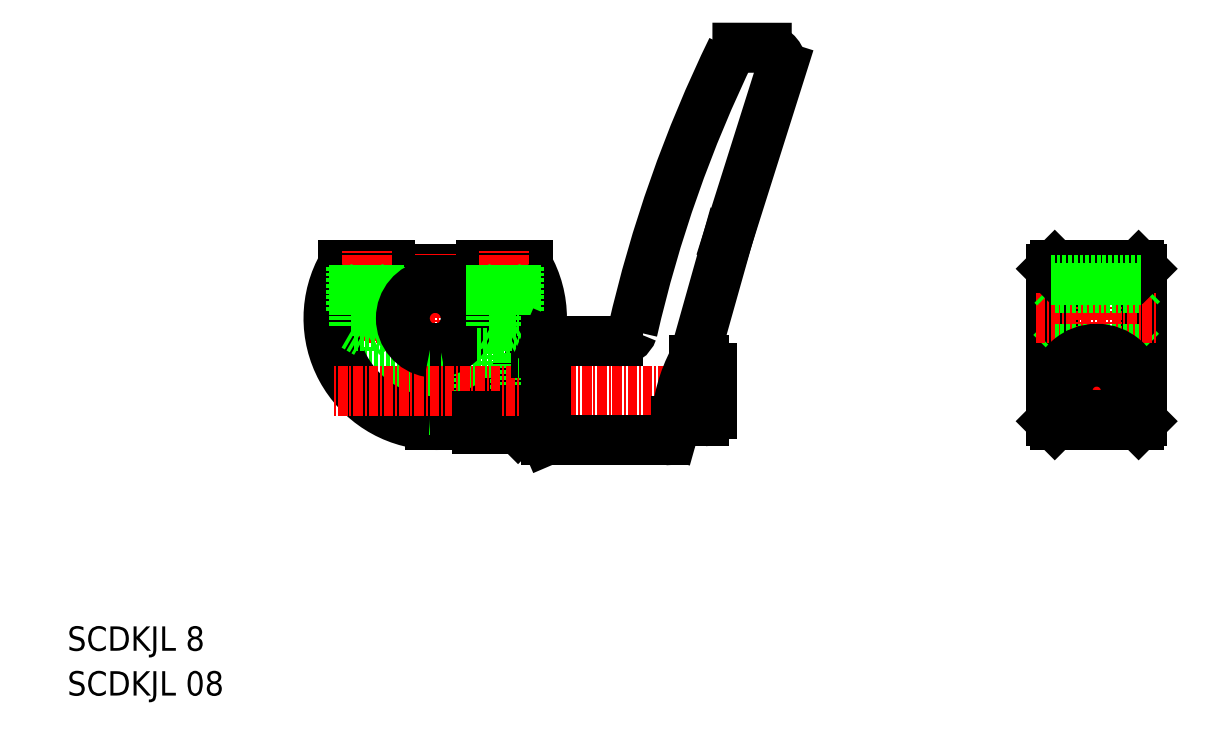
<metadata>
{"format":"dxf","ext":"dxf","renderer":"ezdxf+matplotlib","layout":"modelspace","background":"white","min_lineweight":24,"dpi":150}
</metadata>
<code>
0
SECTION
2
ENTITIES
0
LINE
8
CENTER
10
73.61
20
64.81
30
0
11
41.61
21
64.81
31
0
0
LINE
8
0
10
69.73
20
71.81
30
0
11
63.61
21
71.81
31
0
0
LINE
8
0
10
69.44
20
71.31
30
0
11
64.11
21
71.31
31
0
0
LINE
8
0
10
51.61
20
71.81
30
0
11
45.48
21
71.81
31
0
0
LINE
8
0
10
51.11
20
71.31
30
0
11
45.77
21
71.31
31
0
0
LINE
8
0
10
63.61
20
71.31
30
0
11
51.61
21
71.31
31
0
0
LINE
8
0
10
64.11
20
70.81
30
0
11
51.11
21
70.81
31
0
0
LINE
8
CENTER
10
57.61
20
48.81
30
0
11
57.61
21
73.31
31
0
0
LINE
8
0
10
51.61
20
71.31
30
0
11
51.61
21
71.81
31
0
0
LINE
8
0
10
51.11
20
70.81
30
0
11
51.11
21
71.31
31
0
0
LINE
8
0
10
63.61
20
71.31
30
0
11
63.61
21
71.81
31
0
0
LINE
8
0
10
64.11
20
70.81
30
0
11
64.11
21
71.31
31
0
0
LINE
8
CENTER
10
48.61
20
61.85
30
0
11
48.61
21
73.81
31
0
0
LINE
8
CENTER
10
66.61
20
61.85
30
0
11
66.61
21
73.81
31
0
0
LINE
8
0
10
56.86
20
50.83
30
0
11
56.86
21
60.88
31
0
0
LINE
8
0
10
58.36
20
50.83
30
0
11
58.36
21
60.88
31
0
0
LINE
8
0
10
63.11
20
52.56
30
0
11
58.36
21
52.56
31
0
0
LINE
8
0
10
63.11
20
58.06
30
0
11
58.36
21
58.06
31
0
0
LINE
8
0
10
56.86
20
52.81
30
0
11
50.39
21
52.81
31
0
0
LINE
8
0
10
56.86
20
53.31
30
0
11
49.62
21
53.31
31
0
0
LINE
8
0
10
56.86
20
57.81
30
0
11
45.48
21
57.81
31
0
0
LINE
8
0
10
56.86
20
57.31
30
0
11
45.78
21
57.31
31
0
0
LINE
8
0
10
63.11
20
51.93
30
0
11
63.11
21
60.81
31
0
0
LINE
8
0
10
71.02
20
60.81
30
0
11
63.11
21
60.81
31
0
0
ARC
8
0
10
57.61
20
64.81
30
0
40
14
50
270
51
30
0
ARC
8
0
10
57.61
20
64.81
30
0
40
14
50
150
51
266.9
0
ARC
8
0
10
57.61
20
64.81
30
0
40
13.5
50
273.2
51
28.78
0
ARC
8
0
10
57.61
20
64.81
30
0
40
13.5
50
151.2
51
266.8
0
ARC
8
0
10
57.61
20
64.81
30
0
40
4
50
280.8
51
79.19
0
ARC
8
0
10
57.61
20
64.81
30
0
40
4.5
50
279.6
51
80.41
0
LINE
8
0
10
68.11
20
50.31
30
0
11
68.11
21
55.58
31
0
0
LINE
8
0
10
68.11
20
55.58
30
0
11
68.11
21
60.31
31
0
0
LINE
8
0
10
68.11
20
50.31
30
0
11
63.11
21
50.31
31
0
0
LINE
8
0
10
68.11
20
60.31
30
0
11
63.11
21
60.31
31
0
0
LINE
8
0
10
68.47
20
50.31
30
0
11
68.47
21
56.01
31
0
0
LINE
8
0
10
68.47
20
56.01
30
0
11
68.47
21
60.31
31
0
0
LINE
8
0
10
72.11
20
50.31
30
0
11
68.47
21
50.31
31
0
0
LINE
8
0
10
68.11
20
50.67
30
0
11
68.47
21
50.31
31
0
0
LINE
8
CENTER
10
96.11
20
55.31
30
0
11
44.05
21
55.31
31
0
0
LINE
8
0
10
68.11
20
59.94
30
0
11
68.47
21
60.31
31
0
0
LINE
8
0
10
72.11
20
60.31
30
0
11
70.86
21
60.31
31
0
0
LINE
8
0
10
70.86
20
60.31
30
0
11
68.47
21
60.31
31
0
0
LINE
8
0
10
63.11
20
50.31
30
0
11
63.11
21
51.93
31
0
0
LINE
8
0
10
150.4
20
71.31
30
0
11
150.4
21
51.31
31
0
0
LINE
8
0
10
138.4
20
71.31
30
0
11
138.4
21
51.31
31
0
0
LINE
8
0
10
149.9
20
71.81
30
0
11
149.9
21
50.81
31
0
0
LINE
8
0
10
138.9
20
71.81
30
0
11
138.9
21
50.81
31
0
0
LINE
8
CENTER
10
144.4
20
73.81
30
0
11
144.4
21
48.81
31
0
0
LINE
8
CENTER
10
137.9
20
55.31
30
0
11
150.9
21
55.31
31
0
0
LINE
8
0
10
138.9
20
50.81
30
0
11
138.4
21
51.31
31
0
0
LINE
8
0
10
138.4
20
60.31
30
0
11
138.9
21
60.81
31
0
0
LINE
8
0
10
149.9
20
50.81
30
0
11
150.4
21
51.31
31
0
0
LINE
8
0
10
149.9
20
60.81
30
0
11
150.4
21
60.31
31
0
0
LINE
8
CENTER
10
136.4
20
64.81
30
0
11
152.4
21
64.81
31
0
0
LINE
8
0
10
138.9
20
68.81
30
0
11
138.4
21
69.31
31
0
0
LINE
8
0
10
138.4
20
71.31
30
0
11
138.9
21
71.81
31
0
0
LINE
8
0
10
150.4
20
69.31
30
0
11
149.9
21
68.81
31
0
0
LINE
8
0
10
149.9
20
71.81
30
0
11
150.4
21
71.31
31
0
0
LINE
8
0
10
138.9
20
71.81
30
0
11
149.9
21
71.81
31
0
0
LINE
8
0
10
138.9
20
50.81
30
0
11
149.9
21
50.81
31
0
0
LINE
8
0
10
138.9
20
68.81
30
0
11
149.9
21
68.81
31
0
0
LINE
8
0
10
138.9
20
60.81
30
0
11
149.9
21
60.81
31
0
0
CIRCLE
8
0
10
144.4
20
55.31
30
0
40
2.5
0
CIRCLE
8
0
10
144.4
20
55.31
30
0
40
2
0
CIRCLE
8
0
10
144.4
20
55.31
30
0
40
2.75
0
ARC
8
0
10
144.4
20
55.31
30
0
40
5.5
50
322.2
51
217.8
0
TEXT
8
0
10
9.339
20
15.32
30
0
40
3.2
1
SCDKJL 08
0
TEXT
8
0
10
9.339
20
21.19
30
0
40
3.2
1
SCDKJL 8
0
LINE
8
0
10
46.61
20
65.81
30
0
11
46.61
21
71.81
31
0
0
LINE
8
0
10
46.96
20
63.81
30
0
11
46.96
21
71.81
31
0
0
LINE
8
0
10
50.26
20
63.81
30
0
11
50.26
21
71.81
31
0
0
LINE
8
0
10
50.61
20
65.81
30
0
11
50.61
21
71.81
31
0
0
LINE
8
0
10
46.61
20
65.81
30
0
11
50.61
21
65.81
31
0
0
LINE
8
0
10
46.96
20
63.81
30
0
11
50.26
21
63.81
31
0
0
LINE
8
0
10
46.96
20
63.81
30
0
11
48.61
21
62.85
31
0
0
LINE
8
0
10
50.26
20
63.81
30
0
11
48.61
21
62.85
31
0
0
LINE
8
0
10
64.61
20
65.81
30
0
11
64.61
21
71.81
31
0
0
LINE
8
0
10
64.96
20
63.81
30
0
11
64.96
21
71.81
31
0
0
LINE
8
0
10
68.26
20
63.81
30
0
11
68.26
21
71.81
31
0
0
LINE
8
0
10
68.61
20
65.81
30
0
11
68.61
21
71.81
31
0
0
LINE
8
0
10
64.61
20
65.81
30
0
11
68.61
21
65.81
31
0
0
LINE
8
0
10
64.96
20
63.81
30
0
11
68.26
21
63.81
31
0
0
LINE
8
0
10
64.96
20
63.81
30
0
11
66.61
21
62.85
31
0
0
LINE
8
0
10
68.26
20
63.81
30
0
11
66.61
21
62.85
31
0
0
LINE
8
0
10
142.4
20
68.81
30
0
11
142.4
21
71.81
31
0
0
LINE
8
0
10
142.7
20
68.81
30
0
11
142.7
21
71.81
31
0
0
LINE
8
0
10
146
20
68.81
30
0
11
146
21
71.81
31
0
0
LINE
8
0
10
146.4
20
68.81
30
0
11
146.4
21
71.81
31
0
0
LINE
8
0
10
148.7
20
51.93
30
0
11
140
21
51.93
31
0
0
LINE
8
0
10
58.36
20
69.81
30
0
11
56.86
21
69.81
31
0
0
ARC
8
0
10
57.61
20
64.81
30
0
40
4
50
100.8
51
259.2
0
ARC
8
0
10
57.61
20
64.81
30
0
40
4.5
50
99.59
51
260.4
0
LINE
8
0
10
58.36
20
68.74
30
0
11
58.36
21
69.81
31
0
0
LINE
8
0
10
56.86
20
68.74
30
0
11
56.86
21
69.81
31
0
0
LINE
8
0
10
138.4
20
69.81
30
0
11
150.4
21
69.81
31
0
0
INSERT
8
0
2
CLDF
10
72.11
20
55.31
30
0
0
ENDSEC
0
EOF

</code>
